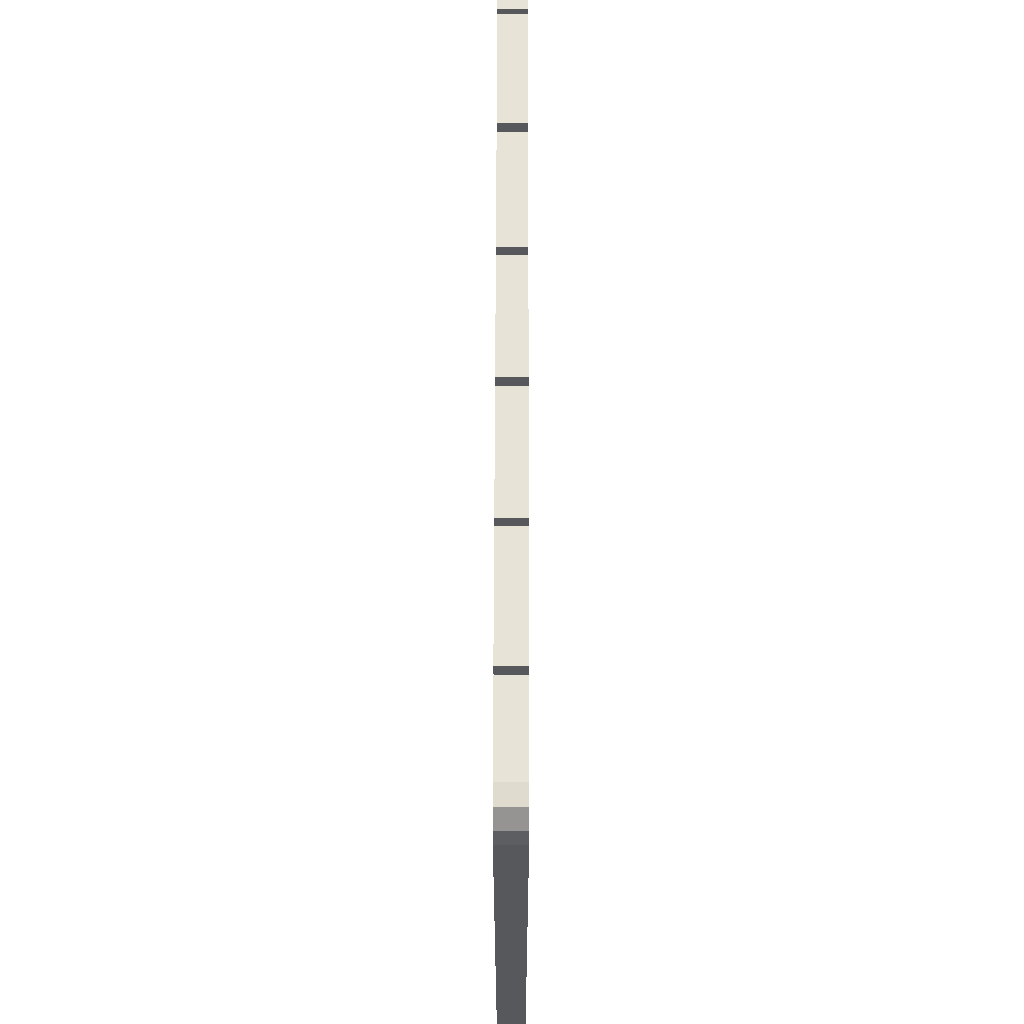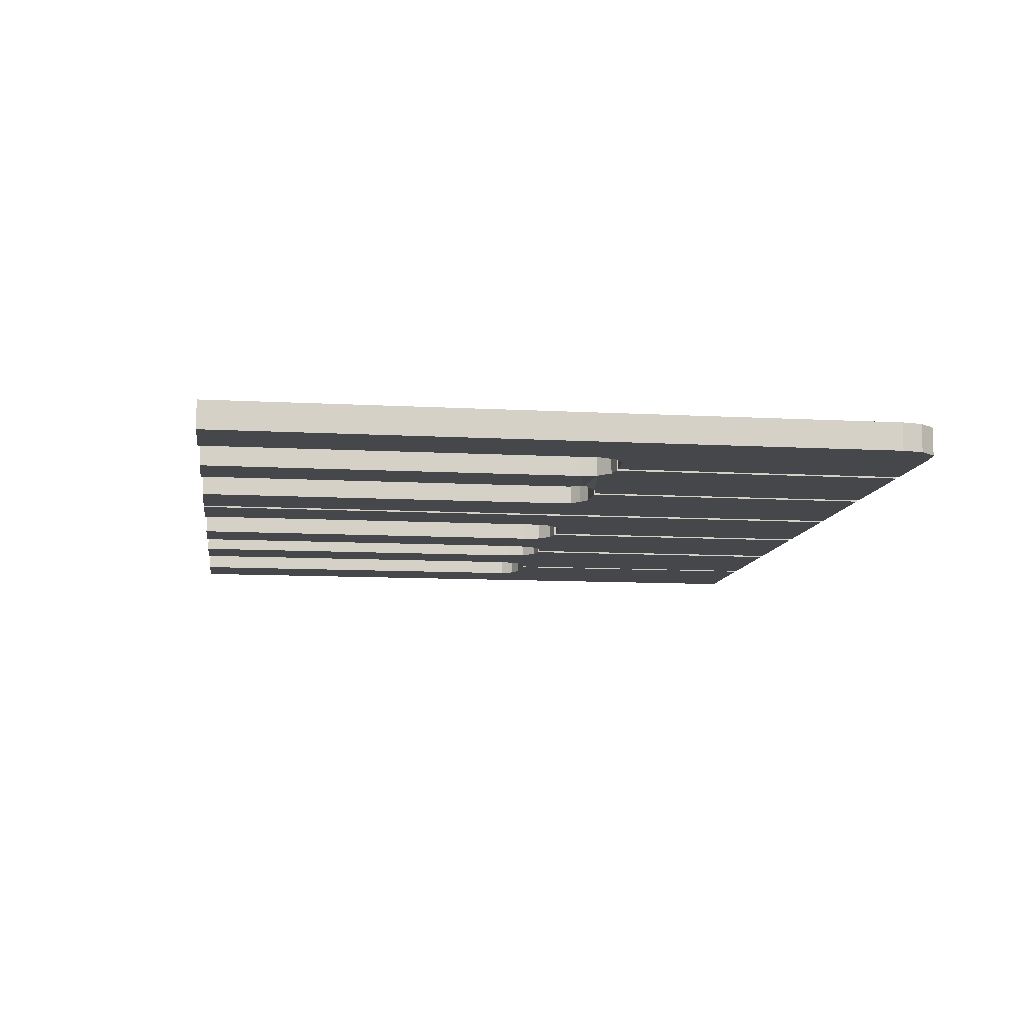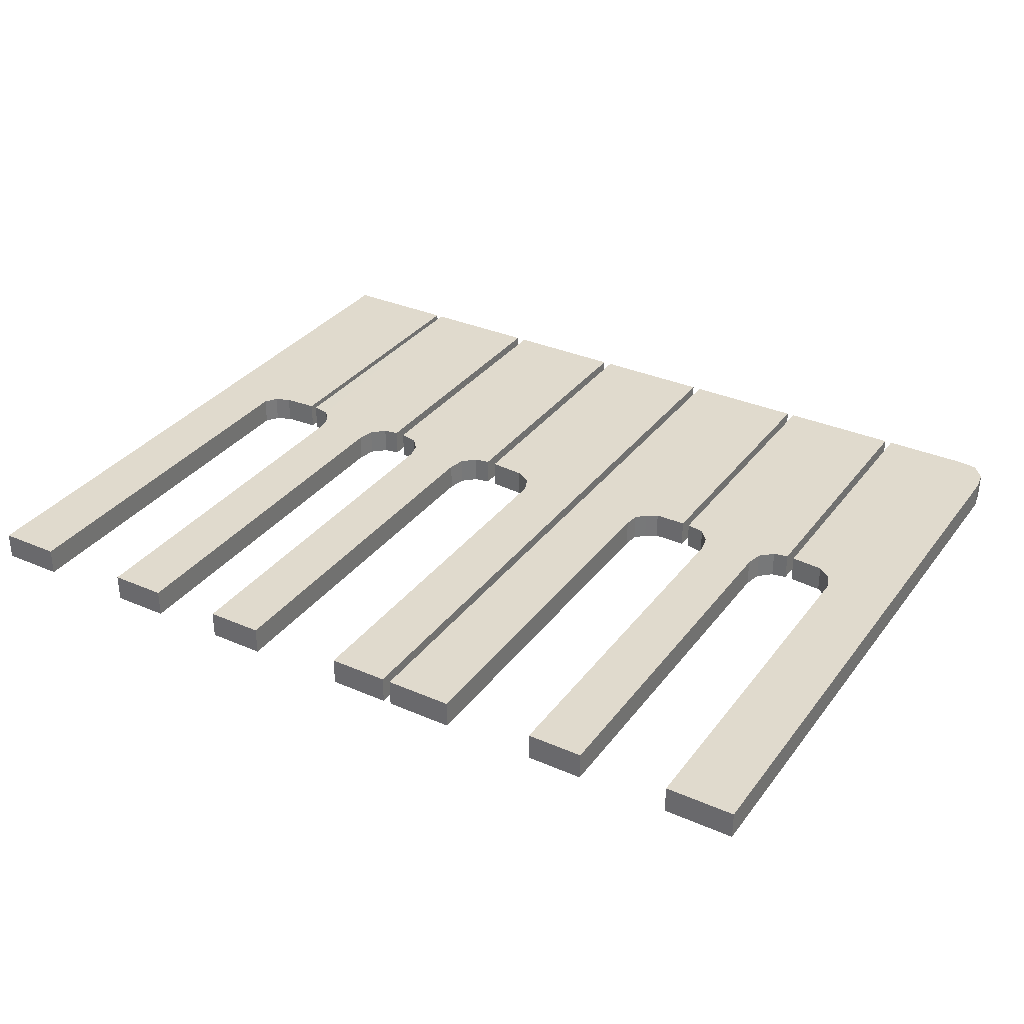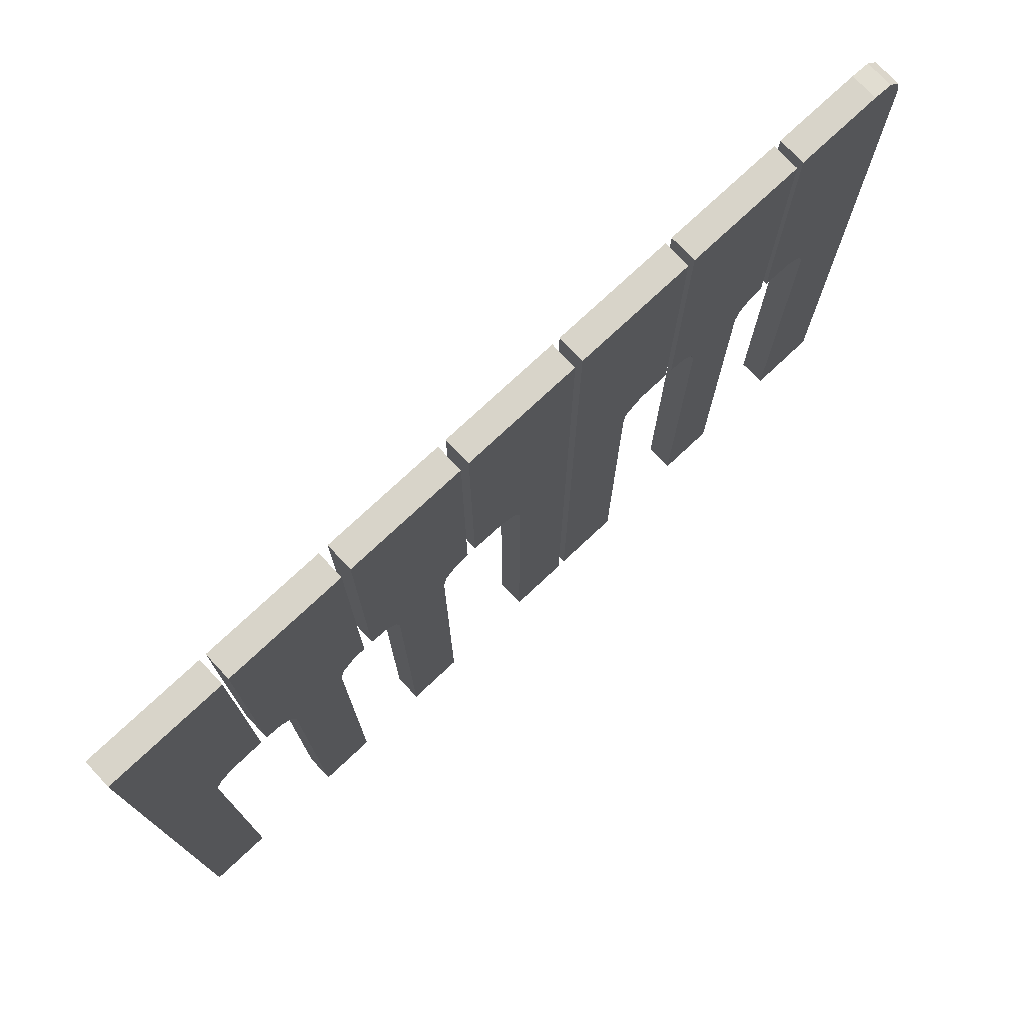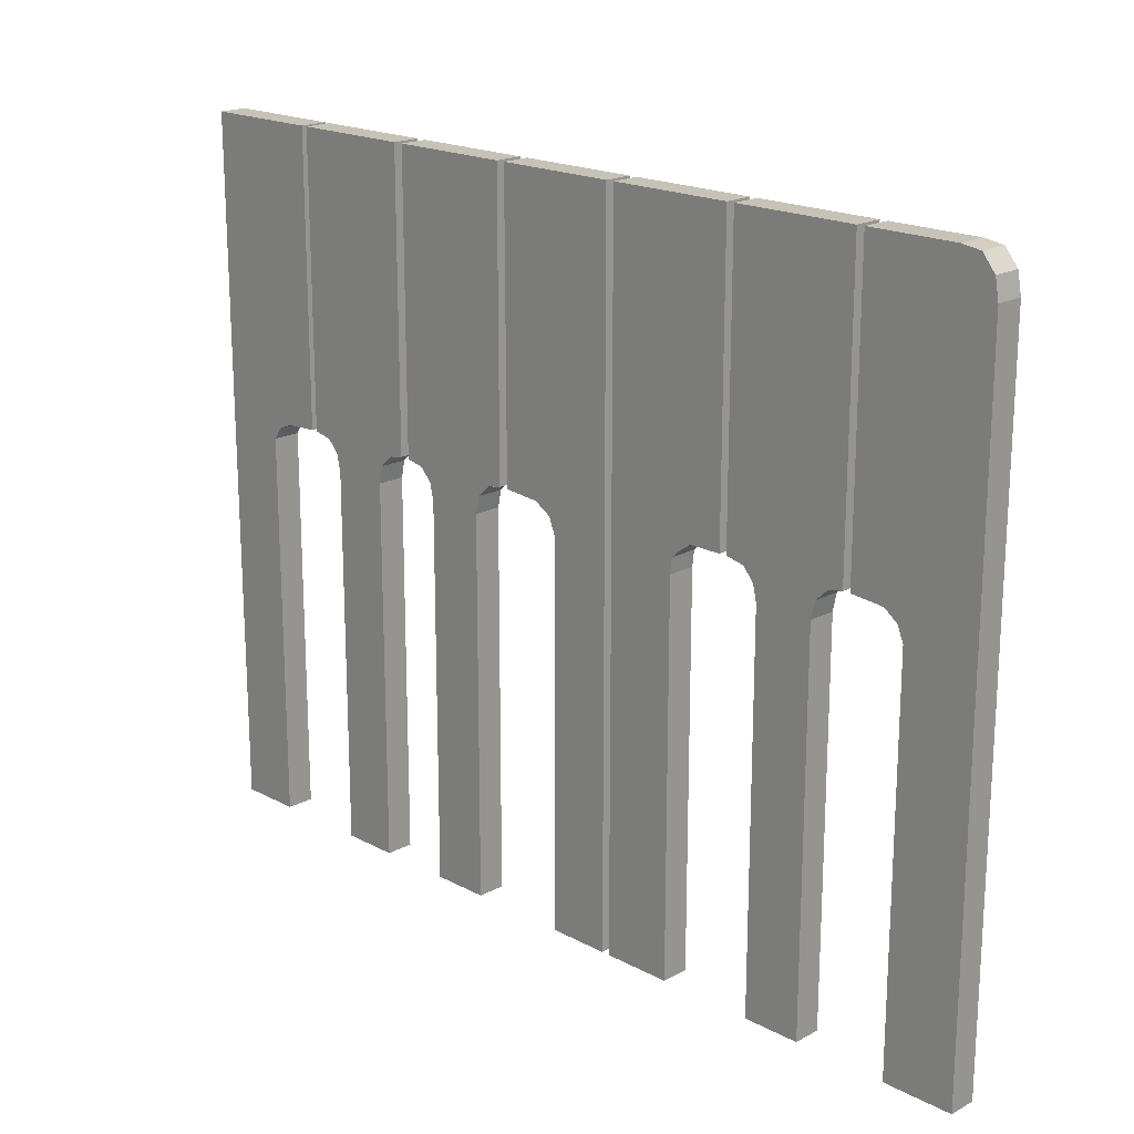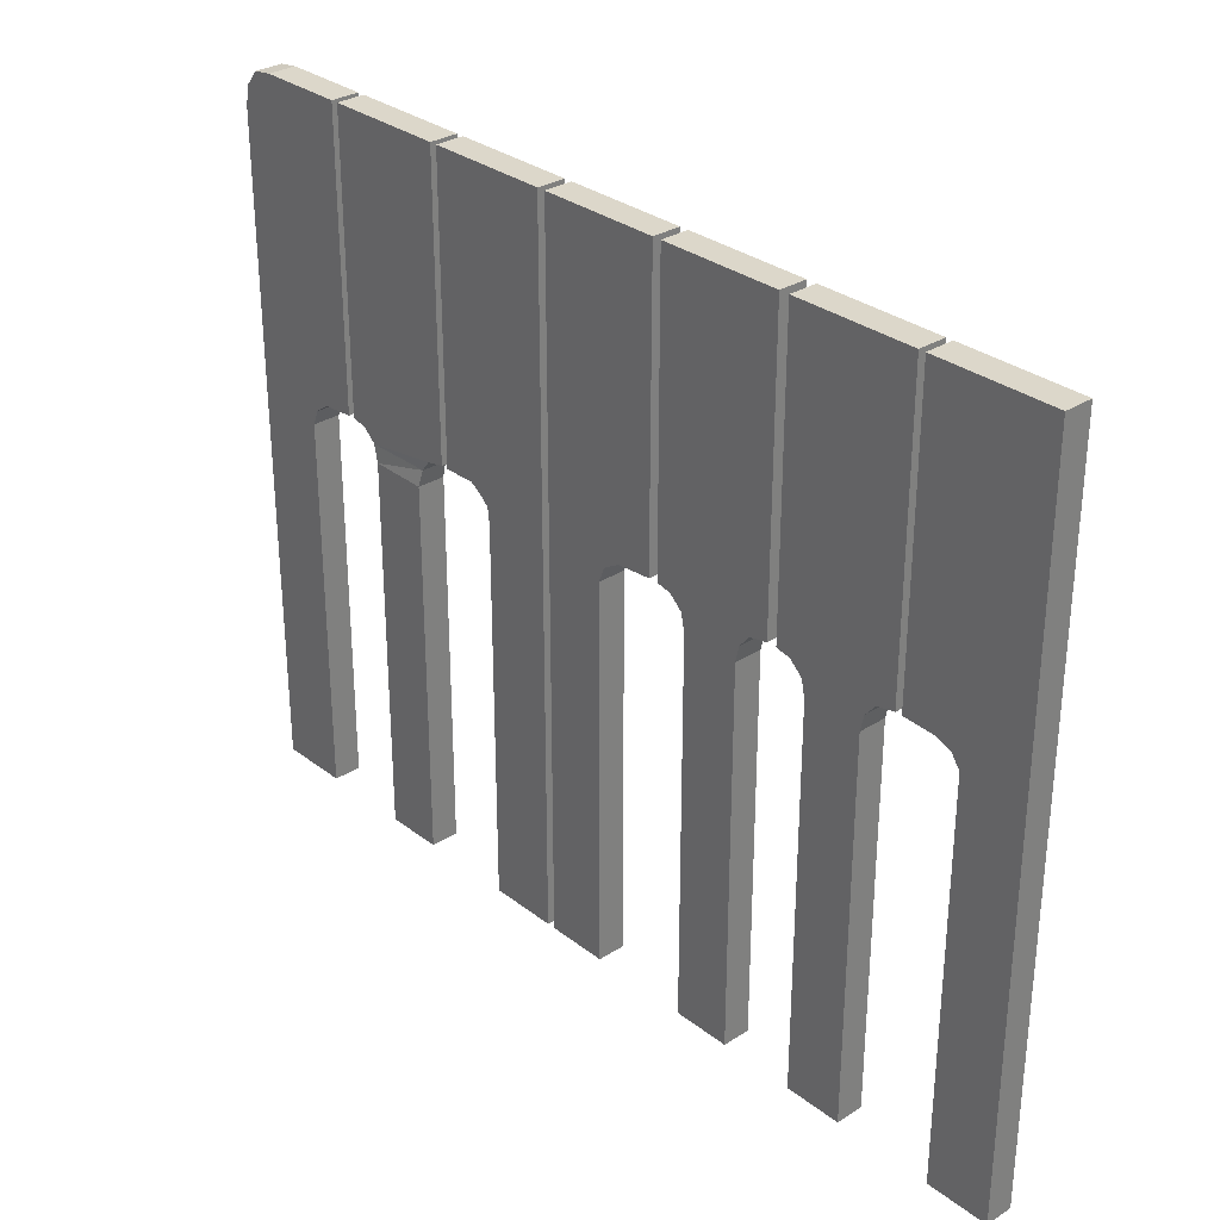
<metadata>
{"format":"obj","ext":"obj","renderer":"f3d","projection":"perspective","resolution":1024,"background":"white","views":[{"elev":62.3,"azim":-89.9,"up":"+Z"},{"elev":-10.3,"azim":-98.0,"up":"+Y"},{"elev":33.0,"azim":-149.0,"up":"+Y"},{"elev":75.1,"azim":136.8,"up":"+Z"},{"elev":19.1,"azim":-135.1,"up":"+Z"},{"elev":30.7,"azim":47.7,"up":"+Z"}]}
</metadata>
<code>
o Wkey_6
v -0.179 0 -0.285
v -0.179 0 0.127
v -0.175 0 0.145
v -0.163 0 0.159
v -0.143 0 0.163
v -0.143 0 0.163
v -0.143 0 0.478
v -0.275 0 0.478
v -0.275 0 0.163
v -0.259 0 0.16
v -0.245 0 0.147
v -0.241 0 0.128
v -0.241 0 -0.285
v -0.179 0.03 -0.285
v -0.179 0.03 0.127
v -0.175 0.03 0.145
v -0.163 0.03 0.159
v -0.143 0.03 0.163
v -0.143 0.02999 0.163
v -0.143 0.03 0.478
v -0.275 0.03 0.478
v -0.275 0.03 0.163
v -0.259 0.03 0.16
v -0.245 0.03 0.147
v -0.241 0.03 0.128
v -0.241 0.03 -0.285
f 6 5 7
f 19 20 18
f 8 20 7
f 9 21 8
f 2 14 1
f 10 22 9
f 3 15 2
f 11 23 10
f 3 17 16
f 12 24 11
f 5 17 4
f 13 25 12
f 5 19 18
f 13 14 1
f 7 19 6
f 5 20 7
f 21 23 17
f 10 8 4
f 8 21 20
f 9 22 21
f 2 15 14
f 10 23 22
f 3 16 15
f 11 24 23
f 3 4 17
f 12 25 24
f 5 18 17
f 13 26 25
f 5 6 19
f 13 26 14
f 7 20 19
f 5 18 20
f 25 26 15
f 26 14 15
f 24 25 16
f 25 15 16
f 21 22 23
f 23 24 17
f 24 16 17
f 17 19 20
f 20 21 17
f 2 1 13
f 2 13 12
f 3 2 12
f 3 12 11
f 7 6 4
f 4 3 11
f 10 9 8
f 4 11 10
f 8 7 4
o Wkey_1
v -0.906 0 -0.285
v -0.906 0 0.132
v -0.899 0 0.149
v -0.884 0 0.16
v -0.848 0 0.163
v -0.848 0 0.478
v -0.943 0 0.478
v -0.964 0 0.475
v -0.978 0 0.458
v -0.982 0 0.436
v -0.982 0 -0.285
v -0.906 0.03 -0.285
v -0.906 0.03 0.132
v -0.899 0.03 0.149
v -0.884 0.03 0.16
v -0.848 0.03 0.163
v -0.848 0.03 0.478
v -0.943 0.03 0.478
v -0.964 0.03 0.475
v -0.978 0.03 0.458
v -0.982 0.03 0.436
v -0.982 0.03 -0.285
f 36 28 29
f 40 41 47
f 27 39 28
f 27 48 38
f 37 47 48
f 36 46 47
f 35 45 46
f 34 44 45
f 33 43 44
f 32 42 43
f 31 41 42
f 30 40 41
f 29 39 40
f 30 31 36
f 31 32 36
f 32 33 36
f 33 34 35
f 36 33 35
f 36 37 28
f 37 27 28
f 29 30 36
f 46 47 44
f 47 48 39
f 48 38 39
f 47 39 40
f 44 47 43
f 44 45 46
f 42 43 47
f 41 42 47
f 27 38 39
f 27 37 48
f 37 36 47
f 36 35 46
f 35 34 45
f 34 33 44
f 33 32 43
f 32 31 42
f 31 30 41
f 30 29 40
f 29 28 39
o Wkey_3
v -0.641 0 -0.285
v -0.641 0 0.129
v -0.643 0 0.146
v -0.653 0 0.155
v -0.665 0 0.163
v -0.7 0 0.163
v -0.7 0 0.478
v -0.567 0 0.478
v -0.567 0 -0.285
v -0.641 0.03 -0.285
v -0.641 0.03 0.129
v -0.643 0.03 0.146
v -0.653 0.03 0.155
v -0.665 0.03 0.163
v -0.7 0.03 0.163
v -0.7 0.03 0.478
v -0.567 0.03 0.478
v -0.567 0.03 -0.285
f 51 61 52
f 57 58 49
f 56 66 57
f 52 62 53
f 53 63 54
f 54 64 55
f 49 59 50
f 50 60 51
f 55 65 56
f 60 59 65
f 56 51 52
f 51 60 61
f 57 66 58
f 56 65 66
f 52 61 62
f 53 62 63
f 54 63 64
f 49 58 59
f 50 59 60
f 55 64 65
f 59 58 66
f 66 65 59
f 65 64 62
f 60 65 61
f 64 63 62
f 62 61 65
f 53 54 55
f 55 56 53
f 56 57 50
f 51 56 50
f 57 49 50
f 52 53 56
o Wkey_4
v -0.558 0 -0.285
v -0.558 0 0.478
v -0.427 0 0.478
v -0.428 0 0.163
v -0.467 0 0.16
v -0.485 0 0.149
v -0.492 0 0.132
v -0.492 0 -0.285
v -0.558 0.03 -0.285
v -0.558 0.03 0.478
v -0.427 0.03 0.478
v -0.428 0.03 0.163
v -0.467 0.03 0.16
v -0.485 0.03 0.149
v -0.492 0.03 0.132
v -0.492 0.03 -0.285
f 71 78 70
f 69 76 68
f 74 81 73
f 72 79 71
f 70 77 69
f 68 75 67
f 74 75 67
f 73 80 72
f 72 71 68
f 76 80 81
f 71 79 78
f 69 77 76
f 74 82 81
f 72 80 79
f 70 78 77
f 68 76 75
f 74 82 75
f 73 81 80
f 68 67 73
f 67 74 73
f 70 69 71
f 69 68 71
f 68 73 72
f 82 75 81
f 75 76 81
f 76 77 79
f 77 78 79
f 76 79 80
o Wkey_5
v -0.3216 0 -0.285
v -0.3216 0 0.127
v -0.3176 0 0.145
v -0.3056 0 0.159
v -0.2856 0 0.163
v -0.2856 0 0.163
v -0.2856 0 0.478
v -0.4176 0 0.478
v -0.4176 0 0.163
v -0.4016 0 0.16
v -0.3876 0 0.147
v -0.3836 0 0.128
v -0.3836 0 -0.285
v -0.3216 0.03 -0.285
v -0.3216 0.03 0.127
v -0.3176 0.03 0.145
v -0.3056 0.03 0.159
v -0.2856 0.02981 0.163
v -0.2856 0.03 0.163
v -0.2856 0.03 0.478
v -0.4176 0.03 0.478
v -0.4176 0.03 0.163
v -0.4016 0.03 0.16
v -0.3876 0.03 0.147
v -0.3836 0.03 0.128
v -0.3836 0.03 -0.285
f 88 87 89
f 101 102 100
f 90 102 89
f 91 103 90
f 84 96 83
f 92 104 91
f 85 97 84
f 93 105 92
f 86 98 85
f 94 106 93
f 86 100 99
f 95 107 94
f 87 101 100
f 95 96 83
f 89 101 88
f 89 100 102
f 103 105 99
f 92 90 86
f 90 103 102
f 91 104 103
f 84 97 96
f 92 105 104
f 85 98 97
f 93 106 105
f 86 99 98
f 94 107 106
f 86 87 100
f 95 108 107
f 87 88 101
f 95 108 96
f 89 102 101
f 89 87 100
f 107 108 97
f 108 96 97
f 106 107 98
f 107 97 98
f 103 104 105
f 105 106 99
f 106 98 99
f 99 101 102
f 102 103 99
f 84 83 95
f 84 95 94
f 85 84 94
f 85 94 93
f 89 88 86
f 86 85 93
f 92 91 90
f 86 93 92
f 90 89 86
o Wkey_2
v -0.744 0 -0.285
v -0.744 0 0.127
v -0.74 0.002476 0.145
v -0.728 0 0.159
v -0.708 0 0.163
v -0.708 0 0.163
v -0.708 0 0.478
v -0.84 0 0.478
v -0.84 0 0.163
v -0.824 0 0.16
v -0.81 0 0.147
v -0.806 0 0.128
v -0.806 0 -0.285
v -0.744 0.03 -0.285
v -0.744 0.03 0.127
v -0.74 0.03 0.145
v -0.728 0.03 0.159
v -0.708 0.02981 0.163
v -0.708 0.03 0.163
v -0.708 0.03 0.478
v -0.84 0.03 0.478
v -0.84 0.03 0.163
v -0.824 0.03 0.16
v -0.81 0.03 0.147
v -0.806 0.03 0.128
v -0.806 0.03 -0.285
f 114 113 115
f 127 128 126
f 116 128 115
f 117 129 116
f 110 122 109
f 118 130 117
f 111 123 110
f 119 131 118
f 111 125 124
f 120 132 119
f 113 125 112
f 121 133 120
f 113 127 126
f 121 122 109
f 115 127 114
f 113 128 115
f 129 131 125
f 118 116 112
f 116 129 128
f 117 130 129
f 110 123 122
f 118 131 130
f 111 124 123
f 119 132 131
f 111 112 125
f 120 133 132
f 113 126 125
f 121 134 133
f 113 114 127
f 121 134 122
f 115 128 127
f 113 126 128
f 133 134 123
f 134 122 123
f 132 133 124
f 133 123 124
f 129 130 131
f 131 132 125
f 132 124 125
f 125 127 128
f 128 129 125
f 110 109 121
f 110 121 120
f 111 110 120
f 111 120 119
f 115 114 112
f 112 111 119
f 118 117 116
f 112 119 118
f 116 115 112
o Wkey_7
v -0.006 0 -0.285
v -0.006 0 0.478
v -0.136 0 0.478
v -0.136 0 0.163
v -0.099 0 0.161
v -0.083 0 0.154
v -0.074 0 0.141
v -0.074 0 -0.285
v -0.006 0.03 -0.285
v -0.006 0.03 0.478
v -0.136 0.03 0.478
v -0.136 0.03 0.163
v -0.099 0.03 0.161
v -0.083 0.03 0.154
v -0.074 0.03 0.141
v -0.074 0.03 -0.285
f 142 149 141
f 140 147 139
f 138 145 137
f 136 143 135
f 142 143 135
f 141 148 140
f 139 146 138
f 137 144 136
f 144 148 149
f 140 139 136
f 142 150 149
f 140 148 147
f 138 146 145
f 136 144 143
f 142 150 143
f 141 149 148
f 139 147 146
f 137 145 144
f 150 143 149
f 143 144 149
f 144 145 147
f 145 146 147
f 144 147 148
f 136 135 141
f 135 142 141
f 138 137 139
f 137 136 139
f 136 141 140

</code>
